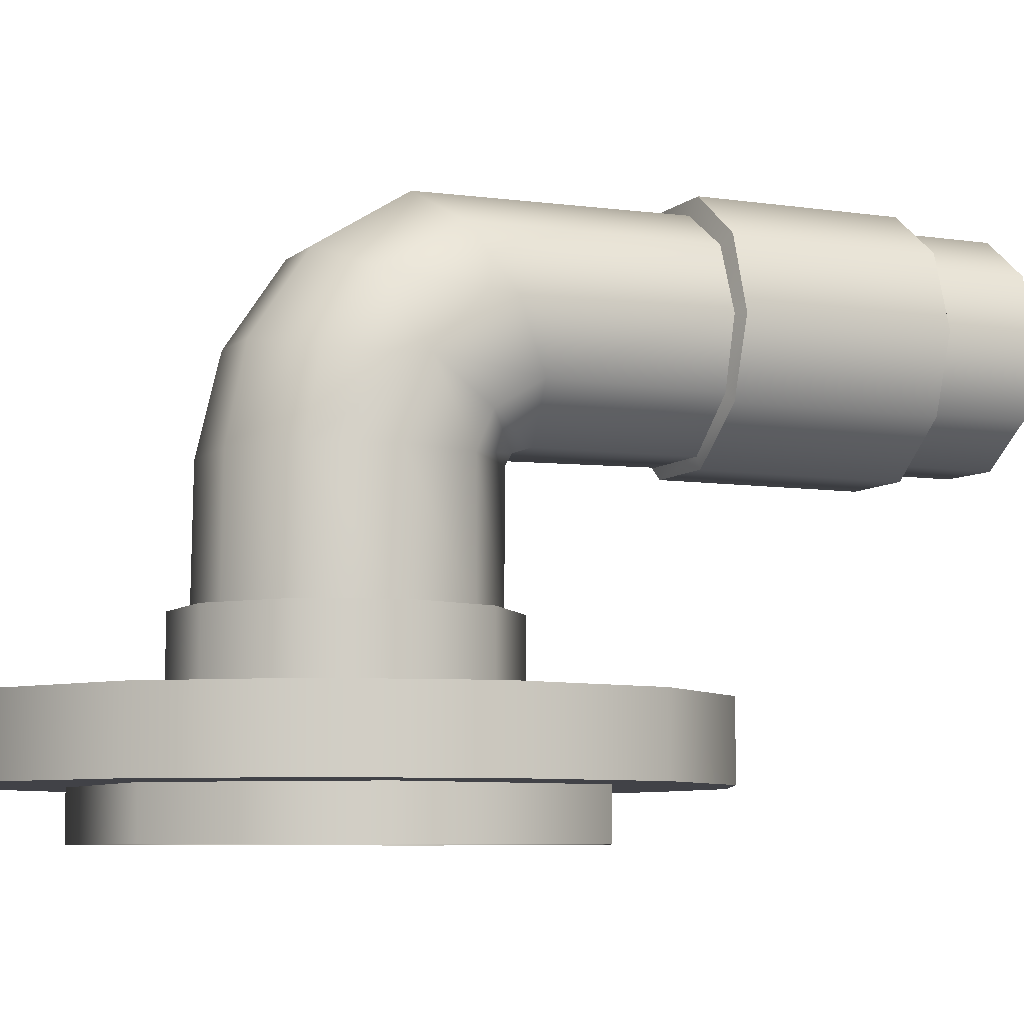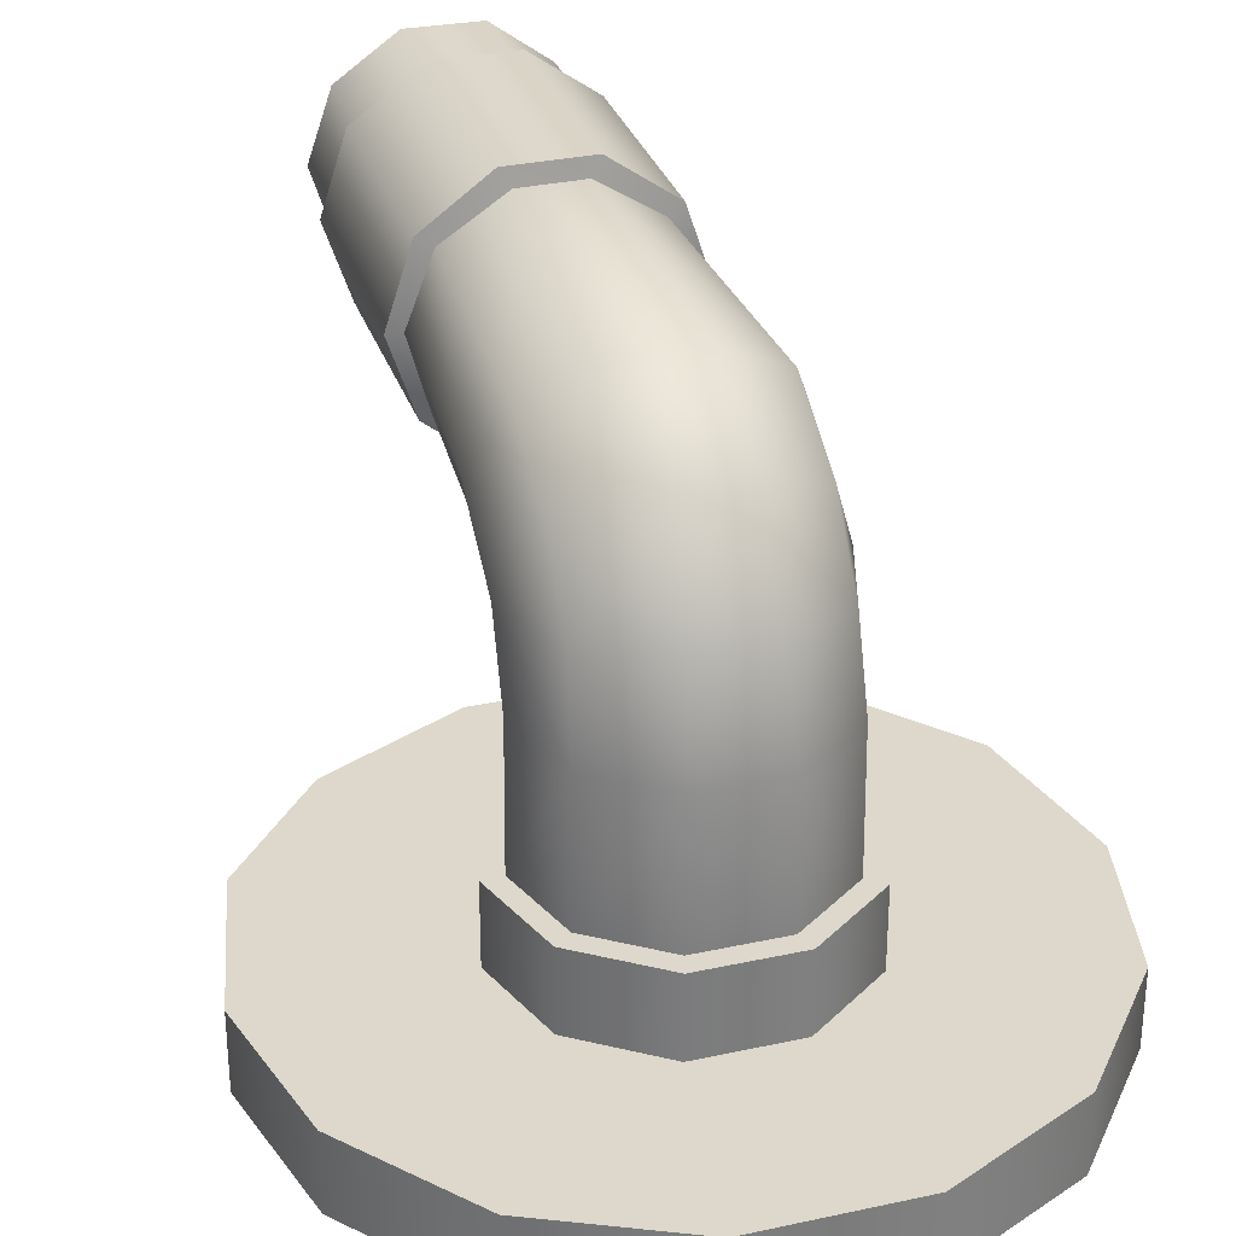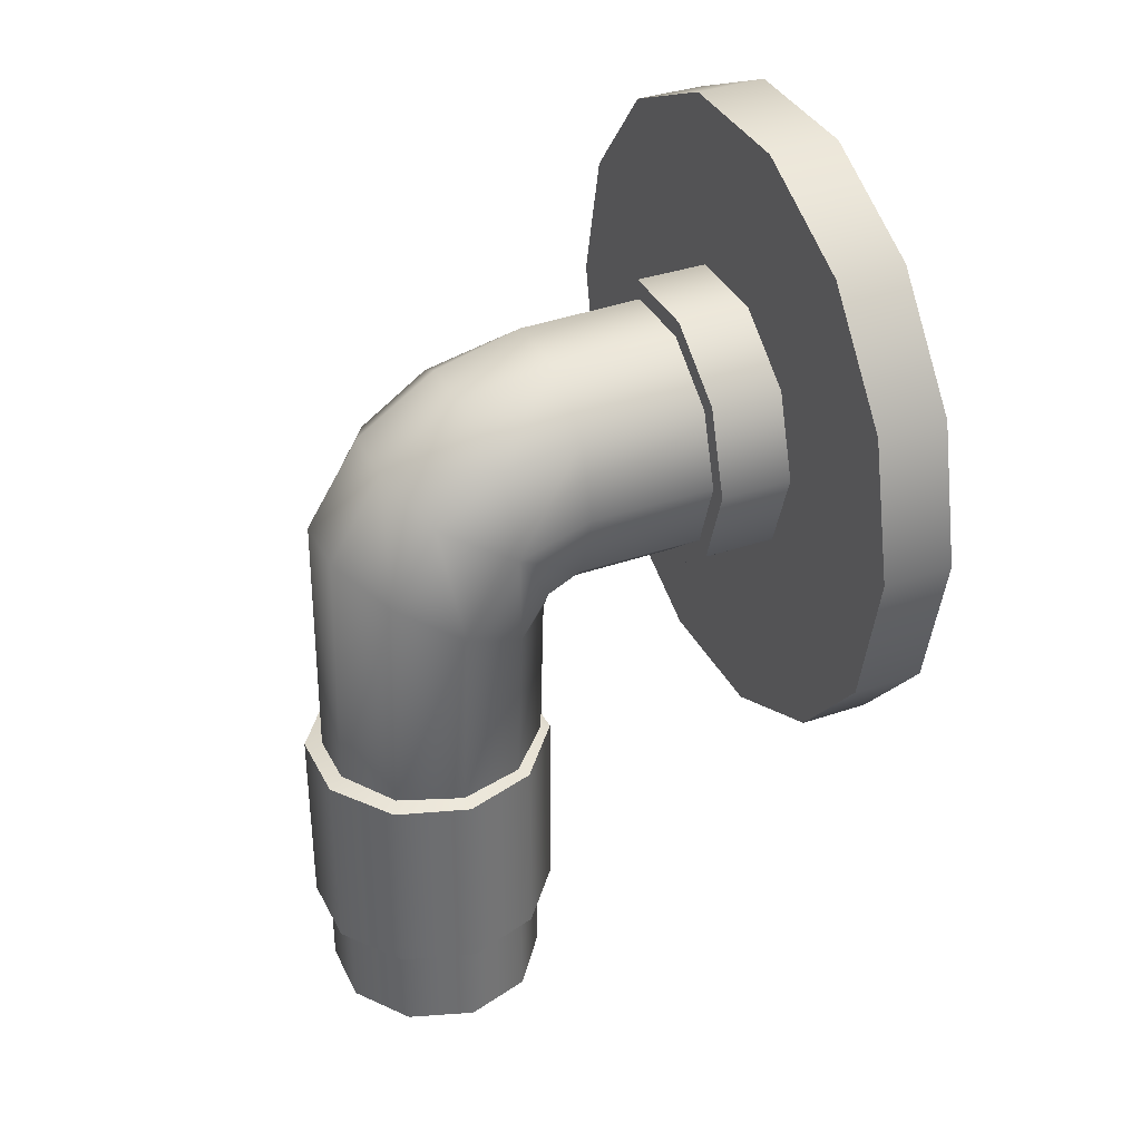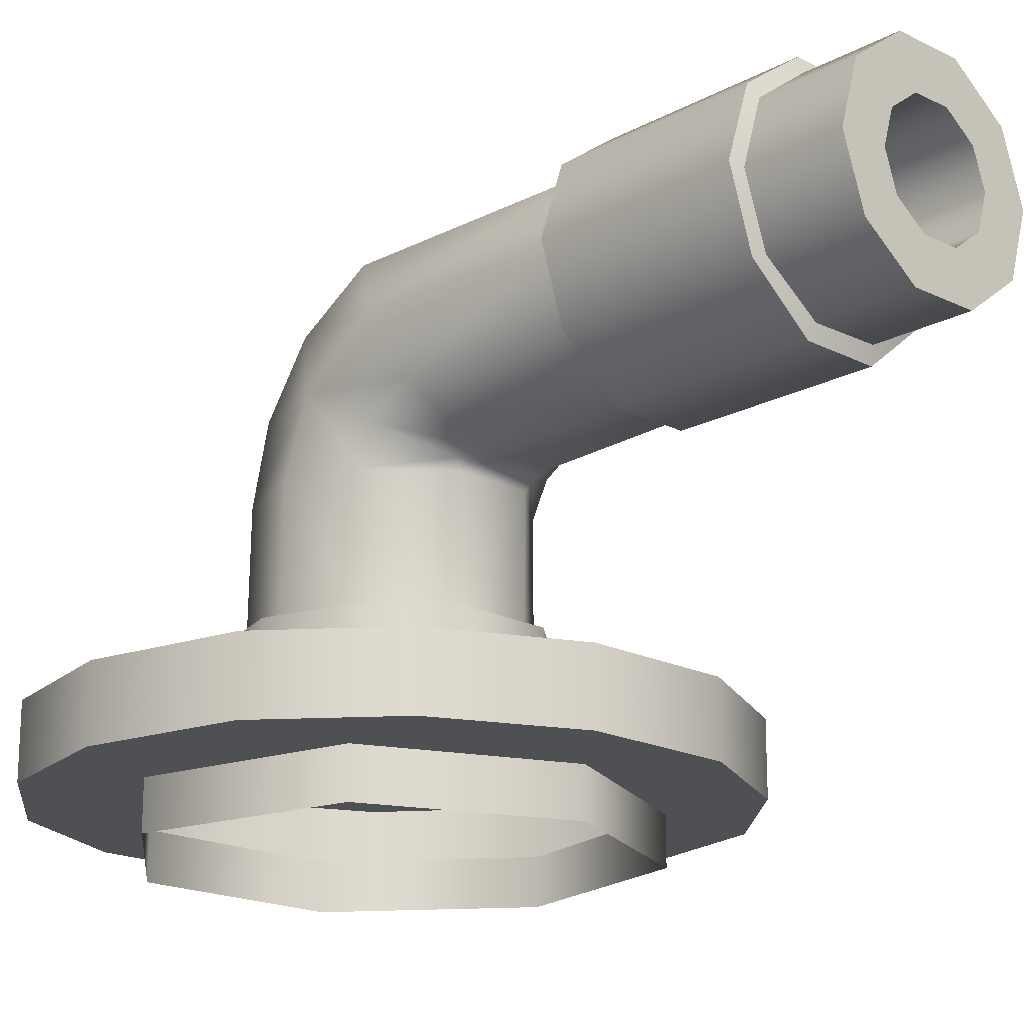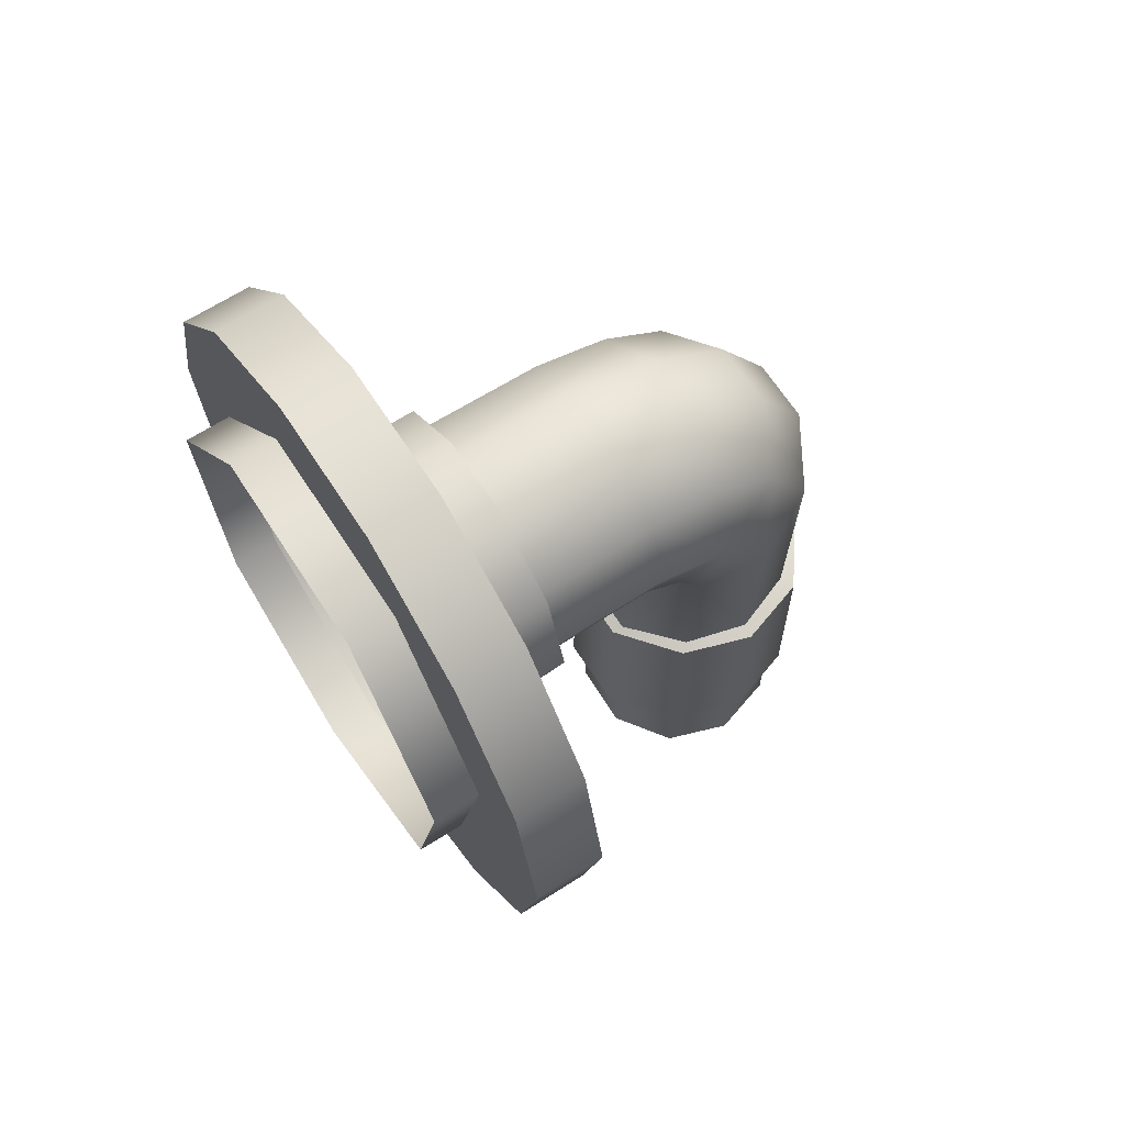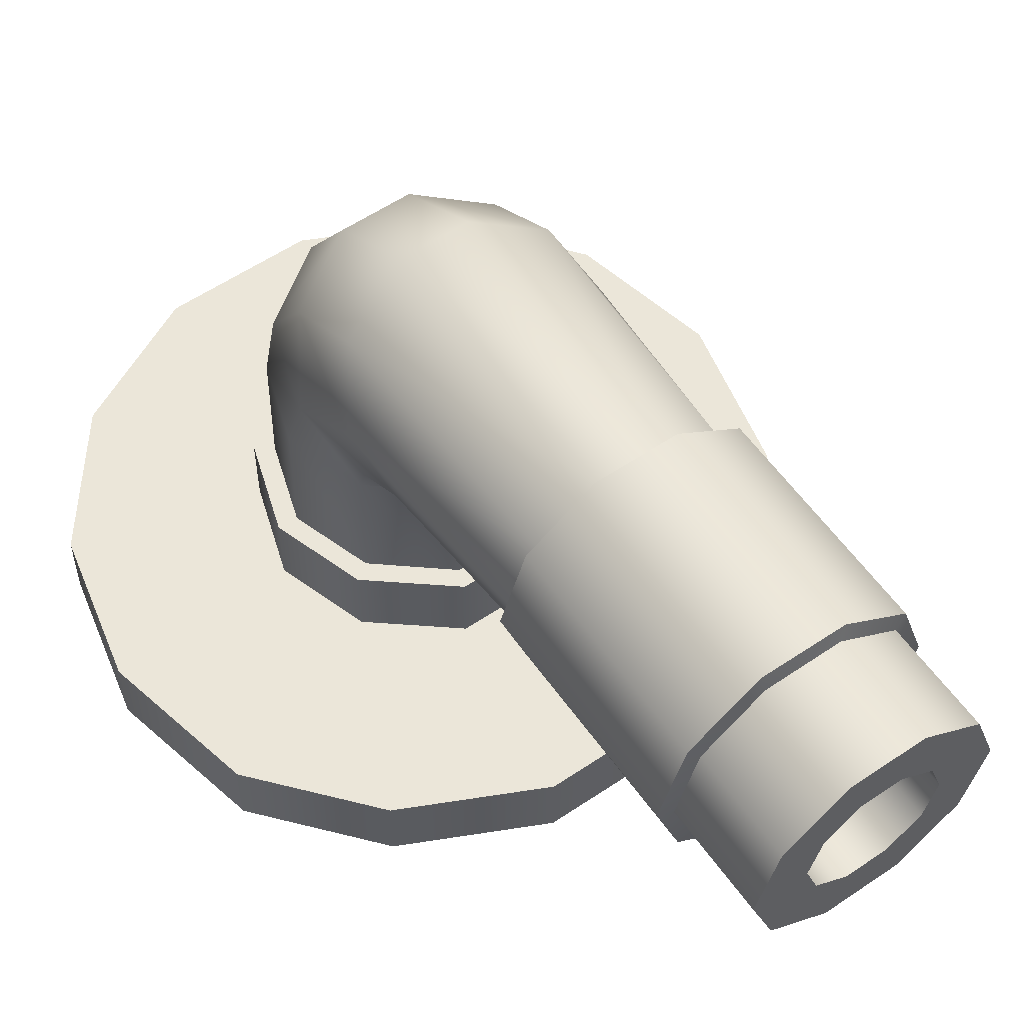
<metadata>
{"format":"obj","ext":"obj","renderer":"f3d","projection":"perspective","resolution":1024,"background":"white","views":[{"elev":-6.8,"azim":65.7,"up":"+Y"},{"elev":31.5,"azim":-17.2,"up":"+Y"},{"elev":36.2,"azim":-114.3,"up":"+Z"},{"elev":-18.7,"azim":135.8,"up":"+Y"},{"elev":65.7,"azim":57.2,"up":"+Z"},{"elev":57.5,"azim":145.0,"up":"+Y"}]}
</metadata>
<code>
v  4.457 -12.43 15.77
v  10.01 -12.43 8.809
v  10.01 -10.36 8.809
v  4.46 -10.36 15.77
v  8.027 -12.43 -0.1709
v  0 -12.43 -3.733
v  0 -10.36 -3.733
v  8.029 -10.36 -0.1709
v  8.873 -10.36 17.64
v  3.173 -10.36 20.39
v  12.82 -10.36 12.69
v  14.23 -10.36 6.527
v  8.873 -10.36 -4.591
v  12.82 -10.36 0.0571
v  3.173 -10.36 -7.337
v  12.82 -7.252 12.69
v  5.186 -7.252 10.52
v  1.98 -7.252 12.85
v  8.873 -7.252 17.64
v  14.23 -7.252 6.527
v  6.41 -7.252 6.748
v  5.188 -4.039 10.52
v  4.524 -4.039 9.998
v  1.728 -4.039 12.03
v  1.982 -4.039 12.85
v  6.411 -4.039 6.748
v  5.591 -4.039 6.713
v  5.188 -4.039 2.979
v  4.524 -4.039 3.428
v  1.982 -4.039 0.35
v  1.728 -4.039 1.096
v  1.71 1.514 11.94
v  4.478 1.514 9.936
v  4.315 4.923 9.288
v  1.442 5.577 11.03
v  5.534 1.514 6.682
v  5.53 4.802 5.568
v  4.478 1.514 3.428
v  4.645 3.118 2.794
v  1.71 1.479 1.049
v  1.99 1.933 0.8984
v  -1.71 1.479 1.049
v  -1.99 1.933 0.8984
v  1.436 9.181 8.58
v  4.295 7.936 7.202
v  4.287 9.957 3.807
v  1.433 11.56 4.734
v  5.506 7.206 2.217
v  4.626 4.36 0.732
v  1.981 2.195 0.0606
v  -1.981 2.195 0.0606
v  3.784 10.1 -6.927
v  1.264 11.73 -6.927
v  4.86 7.292 -6.927
v  4.083 4.39 -6.927
v  1.749 2.277 -6.927
v  1.692 12.43 -16
v  4.43 10.44 -16
v  4.016 9.97 -16.17
v  1.595 11.79 -16.17
v  5.475 7.223 -16
v  4.902 7.072 -16.17
v  4.43 4.006 -16
v  3.915 4.207 -16.17
v  1.692 1.794 -16
v  1.432 2.468 -16.17
v  -1.436 9.181 8.58
v  -1.442 5.577 11.03
v  5.186 -7.252 2.979
v  -1.726 -4.039 1.096
v  1.98 -7.252 0.35
v  8.873 -7.252 -4.591
v  12.82 -7.252 0.0571
v  3.173 -7.252 -7.337
v  3.173 -7.252 20.39
v  -4.46 -10.36 15.77
v  -4.457 -12.43 15.77
v  -3.173 -10.36 20.39
v  -1.433 11.56 4.734
v  -1.264 11.73 -6.927
v  -1.434 11.85 -16.17
v  -1.69 12.43 -16
v  -3.173 -10.36 -7.337
v  -3.173 -7.252 -7.337
v  -1.98 -7.252 0.35
v  -10.01 -10.36 8.809
v  -10.01 -12.43 8.809
v  -8.027 -12.43 -0.1709
v  -8.029 -10.36 -0.1709
v  -8.873 -10.36 17.64
v  -12.82 -10.36 12.69
v  -14.23 -10.36 6.527
v  -12.82 -10.36 0.0571
v  -8.873 -10.36 -4.591
v  -12.82 -7.252 12.69
v  -8.873 -7.252 17.64
v  -1.98 -7.252 12.85
v  -5.186 -7.252 10.52
v  -14.23 -7.252 6.527
v  -6.41 -7.252 6.748
v  -5.186 -4.039 10.52
v  -1.98 -4.039 12.85
v  -1.726 -4.039 12.03
v  -4.521 -4.039 9.998
v  -6.409 -4.039 6.748
v  -5.589 -4.039 6.713
v  -5.186 -4.039 2.979
v  -4.521 -4.039 3.428
v  -1.98 -4.039 0.35
v  -1.71 1.514 11.94
v  -4.315 4.923 9.288
v  -4.478 1.514 9.936
v  -5.53 4.802 5.568
v  -5.534 1.514 6.682
v  -4.478 1.514 3.428
v  -4.645 3.118 2.794
v  -4.287 9.957 3.807
v  -4.295 7.936 7.202
v  -5.506 7.206 2.217
v  -4.626 4.36 0.732
v  -3.784 10.1 -6.927
v  -4.86 7.292 -6.927
v  -4.083 4.39 -6.927
v  -1.749 2.277 -6.927
v  -3.917 10.11 -16.17
v  -4.428 10.44 -16
v  -4.904 7.244 -16.17
v  -5.473 7.223 -16
v  -4.018 4.345 -16.17
v  -4.428 4.005 -16
v  -1.69 1.794 -16
v  -1.597 2.522 -16.17
v  -5.186 -7.252 2.979
v  -8.873 -7.252 -4.591
v  -12.82 -7.252 0.0571
v  -3.173 -7.252 20.39
v  1.692 12.43 -7.119
v  4.43 10.44 -7.119
v  5.475 7.223 -7.119
v  4.43 4.006 -7.119
v  1.692 1.794 -7.119
v  -1.69 1.794 -7.119
v  -1.69 12.43 -7.119
v  -4.428 10.44 -7.119
v  -5.473 7.223 -7.119
v  -4.428 4.005 -7.119
v  4.016 9.97 -20.39
v  1.595 11.79 -20.39
v  4.902 7.072 -20.39
v  3.915 4.207 -20.39
v  1.432 2.468 -20.39
v  -1.434 11.85 -20.39
v  -3.917 10.11 -20.39
v  -4.904 7.244 -20.39
v  -4.018 4.345 -20.39
v  -1.597 2.522 -20.39
v  2.232 8.721 -20.39
v  0.8864 9.735 -20.39
v  2.724 7.11 -20.39
v  2.176 5.518 -20.39
v  0.7959 4.551 -20.39
v  -0.7978 9.765 -20.39
v  -2.178 8.798 -20.39
v  -2.726 7.205 -20.39
v  -2.234 5.594 -20.39
v  -0.8884 4.58 -20.39
v  2.232 8.721 -16.53
v  0.8864 9.735 -16.53
v  2.724 7.11 -16.53
v  2.176 5.518 -16.53
v  0.7959 4.551 -16.53
v  -0.7978 9.765 -16.53
v  -2.178 8.798 -16.53
v  -2.726 7.205 -16.53
v  -2.234 5.594 -16.53
v  -0.8884 4.58 -16.53
v  0.0695 11.2 -16.53
v  3.871 8.341 -16.53
v  -0.001 7.158 -16.53
v  2.32 3.843 -16.53
v  -3.826 8.475 -16.53
v  -2.437 3.926 -16.53
g SM_WH_Pipe_09
f 1 2 3
f 3 4 1
f 5 6 7
f 7 8 5
f 4 9 10
f 3 11 9
f 9 4 3
f 3 12 11
f 8 13 14
f 7 15 13
f 13 8 7
f 16 17 18
f 18 19 16
f 20 21 17
f 17 16 20
f 22 23 24
f 24 25 22
f 26 27 23
f 23 22 26
f 28 29 27
f 27 26 28
f 30 31 29
f 29 28 30
f 32 33 34
f 34 35 32
f 33 36 37
f 37 34 33
f 38 39 37
f 37 36 38
f 38 40 41
f 41 39 38
f 42 43 41
f 41 40 42
f 44 45 46
f 46 47 44
f 45 37 48
f 48 46 45
f 37 39 49
f 49 48 37
f 39 41 50
f 50 49 39
f 43 51 50
f 50 41 43
f 46 52 53
f 53 47 46
f 48 54 52
f 52 46 48
f 49 55 54
f 54 48 49
f 50 56 55
f 55 49 50
f 57 58 59
f 59 60 57
f 58 61 62
f 62 59 58
f 61 63 64
f 64 62 61
f 65 66 64
f 64 63 65
f 35 44 67
f 67 68 35
f 34 45 44
f 44 35 34
f 37 45 34
f 69 28 26
f 26 21 69
f 36 27 29
f 29 38 36
f 31 40 38
f 38 29 31
f 31 70 42
f 42 40 31
f 23 33 32
f 32 24 23
f 27 36 33
f 33 23 27
f 30 28 69
f 69 71 30
f 22 25 18
f 18 17 22
f 26 22 17
f 17 21 26
f 11 12 20
f 20 16 11
f 72 73 14
f 14 13 72
f 74 72 13
f 13 15 74
f 19 75 10
f 10 9 19
f 16 19 9
f 9 11 16
f 5 8 3
f 3 2 5
f 8 14 12
f 12 3 8
f 14 73 20
f 20 12 14
f 75 19 18
f 21 20 73
f 73 69 21
f 69 73 72
f 72 71 69
f 71 72 74
f 1 4 76
f 76 77 1
f 10 78 76
f 76 4 10
f 44 47 79
f 79 67 44
f 47 53 80
f 80 79 47
f 60 81 82
f 82 57 60
f 74 15 83
f 83 84 74
f 71 74 84
f 84 85 71
f 77 76 86
f 86 87 77
f 88 89 7
f 7 6 88
f 76 78 90
f 86 76 90
f 90 91 86
f 86 91 92
f 89 93 94
f 7 89 94
f 94 83 7
f 95 96 97
f 97 98 95
f 99 95 98
f 98 100 99
f 101 102 103
f 103 104 101
f 105 101 104
f 104 106 105
f 107 105 106
f 106 108 107
f 109 107 108
f 108 70 109
f 70 31 30
f 30 109 70
f 110 68 111
f 111 112 110
f 112 111 113
f 113 114 112
f 115 114 113
f 113 116 115
f 115 116 43
f 43 42 115
f 67 79 117
f 117 118 67
f 118 117 119
f 119 113 118
f 113 119 120
f 120 116 113
f 116 120 51
f 51 43 116
f 117 79 80
f 80 121 117
f 119 117 121
f 121 122 119
f 120 119 122
f 122 123 120
f 51 120 123
f 123 124 51
f 51 124 56
f 56 50 51
f 82 81 125
f 125 126 82
f 126 125 127
f 127 128 126
f 128 127 129
f 129 130 128
f 131 130 129
f 129 132 131
f 131 132 66
f 66 65 131
f 111 68 67
f 67 118 111
f 113 111 118
f 133 100 105
f 105 107 133
f 114 115 108
f 108 106 114
f 70 108 115
f 115 42 70
f 104 103 110
f 110 112 104
f 106 104 112
f 112 114 106
f 109 85 133
f 133 107 109
f 18 25 102
f 102 97 18
f 101 98 97
f 97 102 101
f 105 100 98
f 98 101 105
f 91 95 99
f 99 92 91
f 134 94 93
f 93 135 134
f 84 83 94
f 94 134 84
f 78 10 75
f 75 136 78
f 96 90 78
f 78 136 96
f 95 91 90
f 90 96 95
f 88 87 86
f 86 89 88
f 89 86 92
f 92 93 89
f 93 92 99
f 99 135 93
f 136 97 96
f 100 133 135
f 135 99 100
f 133 85 134
f 134 135 133
f 85 84 134
f 25 24 103
f 103 102 25
f 35 68 110
f 110 32 35
f 32 110 103
f 103 24 32
f 71 85 109
f 109 30 71
f 75 18 97
f 97 136 75
f 58 57 137
f 137 138 58
f 61 58 138
f 138 139 61
f 63 61 139
f 139 140 63
f 65 63 140
f 140 141 65
f 131 65 141
f 141 142 131
f 57 82 143
f 143 137 57
f 82 126 144
f 144 143 82
f 126 128 145
f 145 144 126
f 128 130 146
f 146 145 128
f 130 131 142
f 142 146 130
f 137 53 52
f 52 138 137
f 54 139 138
f 138 52 54
f 55 140 139
f 139 54 55
f 56 141 140
f 140 55 56
f 142 141 56
f 56 124 142
f 146 142 124
f 124 123 146
f 145 146 123
f 123 122 145
f 144 145 122
f 122 121 144
f 143 144 121
f 121 80 143
f 137 143 80
f 80 53 137
f 60 59 147
f 147 148 60
f 59 62 149
f 149 147 59
f 62 64 150
f 150 149 62
f 64 66 151
f 151 150 64
f 81 60 148
f 148 152 81
f 125 81 152
f 152 153 125
f 127 125 153
f 153 154 127
f 129 127 154
f 154 155 129
f 132 129 155
f 155 156 132
f 66 132 156
f 156 151 66
f 148 147 157
f 157 158 148
f 147 149 159
f 159 157 147
f 149 150 160
f 160 159 149
f 150 151 161
f 161 160 150
f 152 148 158
f 158 162 152
f 153 152 162
f 162 163 153
f 154 153 163
f 163 164 154
f 155 154 164
f 164 165 155
f 156 155 165
f 165 166 156
f 151 156 166
f 166 161 151
f 157 167 168
f 168 158 157
f 159 169 167
f 167 157 159
f 160 170 169
f 169 159 160
f 161 171 170
f 170 160 161
f 158 168 172
f 172 162 158
f 162 172 173
f 173 163 162
f 163 173 174
f 174 164 163
f 164 174 175
f 175 165 164
f 165 175 176
f 176 166 165
f 166 176 171
f 171 161 166
f 177 178 179
f 178 180 179
f 181 177 179
f 182 181 179
f 180 182 179
f 7 83 15

</code>
